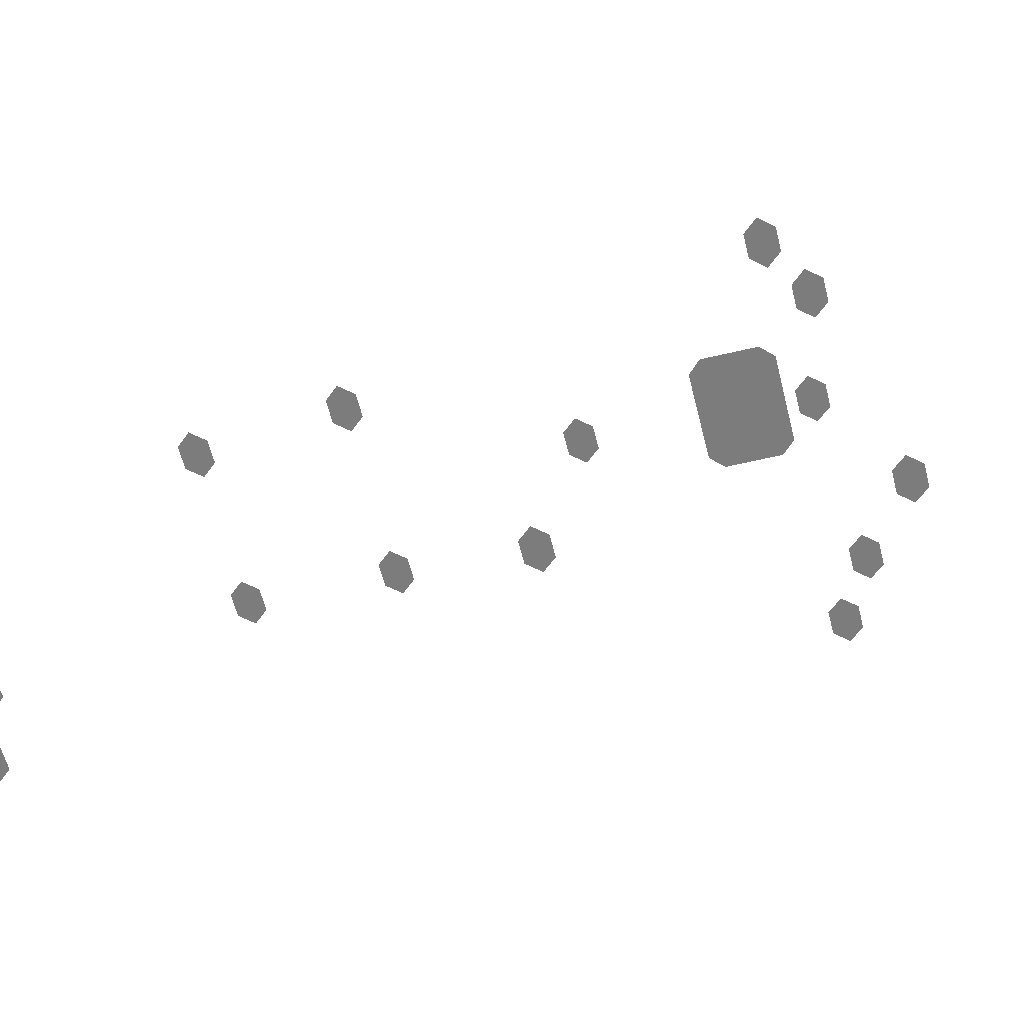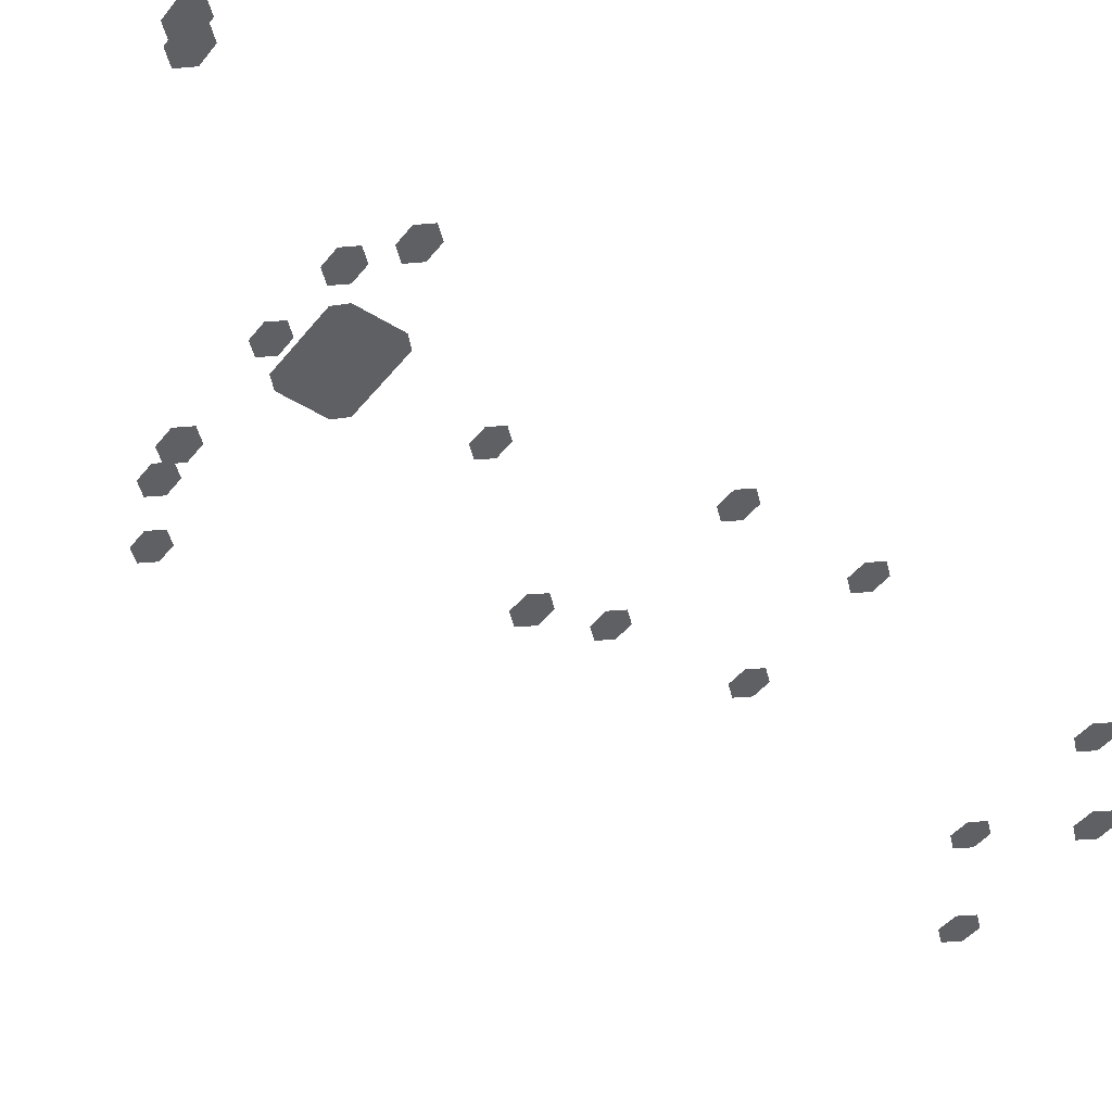
<metadata>
{"format":"obj","ext":"obj","renderer":"f3d","projection":"perspective","resolution":1024,"background":"white","views":[{"elev":-58.8,"azim":103.9,"up":"+Z"},{"elev":-45.2,"azim":-125.9,"up":"+Z"}]}
</metadata>
<code>
o eyes
v 5.161 5.435 0.2582
v 5.161 5.776 0.2582
v 4.861 5.776 0.2582
v 4.861 5.435 0.2582
v 4.861 5.094 0.2582
v 5.161 5.094 0.2582
v 5.461 5.094 0.2582
v 5.76 5.435 0.2582
v 5.461 5.435 0.2582
v 5.461 5.776 0.2582
v 4.562 5.435 0.2582
v 4.528 5.435 0.2582
v 4.85 5.069 0.2582
v 5.161 5.069 0.2582
v 5.472 5.069 0.2582
v 5.794 5.435 0.2582
v 5.472 5.802 0.2582
v 5.161 5.802 0.2582
v 4.85 5.802 0.2582
v 3.553 6.23 0.4895
v 3.553 6.571 0.4895
v 3.253 6.571 0.4895
v 3.253 6.23 0.4895
v 3.253 5.889 0.4895
v 3.553 5.889 0.4895
v 3.852 5.889 0.4895
v 4.152 6.23 0.4895
v 3.852 6.23 0.4895
v 3.852 6.571 0.4895
v 2.953 6.23 0.4895
v 2.92 6.23 0.4895
v 3.242 5.864 0.4895
v 3.553 5.864 0.4895
v 3.864 5.864 0.4895
v 4.185 6.23 0.4895
v 3.864 6.596 0.4895
v 3.553 6.596 0.4895
v 3.242 6.596 0.4895
v 7.77 12.26 -1.104
v 7.77 12.6 -1.104
v 7.471 12.6 -1.104
v 7.471 12.26 -1.104
v 7.471 11.92 -1.104
v 7.77 11.92 -1.104
v 8.07 11.92 -1.104
v 8.37 12.26 -1.104
v 8.07 12.26 -1.104
v 8.07 12.6 -1.104
v 7.171 12.26 -1.104
v 7.138 12.26 -1.104
v 7.459 11.89 -1.104
v 7.77 11.89 -1.104
v 8.081 11.89 -1.104
v 8.403 12.26 -1.104
v 8.081 12.62 -1.104
v 7.77 12.62 -1.104
v 7.459 12.62 -1.104
v 0.002072 0.1421 2.397
v 0.002072 0.4832 2.397
v -0.2975 0.4832 2.397
v -0.2975 0.1423 2.397
v -0.2975 -0.1989 2.397
v 0.002072 -0.1989 2.397
v 0.3017 -0.1989 2.397
v 0.6013 0.1423 2.397
v 0.3017 0.1423 2.397
v 0.3017 0.4832 2.397
v -0.5972 0.1421 2.397
v -0.6306 0.1421 2.397
v -0.3089 -0.224 2.397
v 0.002072 -0.224 2.397
v 0.3131 -0.224 2.397
v 0.6348 0.1423 2.397
v 0.3131 0.5084 2.397
v 0.002072 0.5084 2.397
v -0.3089 0.5084 2.397
v 2.55 -5.016 1.755
v 2.55 -4.675 1.755
v 2.25 -4.675 1.755
v 2.25 -5.016 1.755
v 2.25 -5.357 1.755
v 2.55 -5.357 1.755
v 2.85 -5.357 1.755
v 3.149 -5.016 1.755
v 2.85 -5.016 1.755
v 2.85 -4.675 1.755
v 1.951 -5.016 1.755
v 1.917 -5.016 1.755
v 2.239 -5.383 1.755
v 2.55 -5.383 1.755
v 2.861 -5.383 1.755
v 3.183 -5.016 1.755
v 2.861 -4.65 1.755
v 2.55 -4.65 1.755
v 2.239 -4.65 1.755
v 2.198 -8.774 1.73
v 2.198 -8.433 1.73
v 1.898 -8.433 1.73
v 1.898 -8.774 1.73
v 1.898 -9.115 1.73
v 2.198 -9.115 1.73
v 2.497 -9.115 1.73
v 2.797 -8.774 1.73
v 2.497 -8.774 1.73
v 2.497 -8.433 1.73
v 1.599 -8.774 1.73
v 1.565 -8.774 1.73
v 1.887 -9.141 1.73
v 2.198 -9.141 1.73
v 2.509 -9.141 1.73
v 2.83 -8.774 1.73
v 2.509 -8.408 1.73
v 2.198 -8.408 1.73
v 1.887 -8.408 1.73
v 2.145 -15.42 0.3476
v 2.145 -15.08 0.3476
v 1.845 -15.08 0.3476
v 1.845 -15.42 0.3476
v 1.845 -15.76 0.3476
v 2.145 -15.76 0.3476
v 2.444 -15.76 0.3476
v 2.744 -15.42 0.3476
v 2.444 -15.42 0.3476
v 2.444 -15.08 0.3476
v 1.546 -15.42 0.3476
v 1.512 -15.42 0.3476
v 1.834 -15.78 0.3476
v 2.145 -15.78 0.3476
v 2.456 -15.78 0.3476
v 2.778 -15.42 0.3476
v 2.456 -15.05 0.3476
v 2.145 -15.05 0.3476
v 1.834 -15.05 0.3476
v -7.924 12.26 -1.104
v -7.924 12.6 -1.104
v -8.224 12.6 -1.104
v -8.224 12.26 -1.104
v -8.224 11.92 -1.104
v -7.924 11.92 -1.104
v -7.625 11.92 -1.104
v -7.325 12.26 -1.104
v -7.625 12.26 -1.104
v -7.625 12.6 -1.104
v -8.524 12.26 -1.104
v -8.557 12.26 -1.104
v -8.235 11.89 -1.104
v -7.924 11.89 -1.104
v -7.613 11.89 -1.104
v -7.292 12.26 -1.104
v -7.613 12.62 -1.104
v -7.924 12.62 -1.104
v -8.235 12.62 -1.104
v -5.168 5.435 0.2582
v -5.168 5.776 0.2582
v -5.468 5.776 0.2582
v -5.468 5.435 0.2582
v -5.468 5.094 0.2582
v -5.168 5.094 0.2582
v -4.869 5.094 0.2582
v -4.569 5.435 0.2582
v -4.869 5.435 0.2582
v -4.869 5.776 0.2582
v -5.768 5.435 0.2582
v -5.801 5.435 0.2582
v -5.479 5.069 0.2582
v -5.168 5.069 0.2582
v -4.857 5.069 0.2582
v -4.536 5.435 0.2582
v -4.857 5.802 0.2582
v -5.168 5.802 0.2582
v -5.479 5.802 0.2582
v -3.666 6.23 0.4895
v -3.666 6.571 0.4895
v -3.966 6.571 0.4895
v -3.966 6.23 0.4895
v -3.966 5.889 0.4895
v -3.666 5.889 0.4895
v -3.367 5.889 0.4895
v -3.067 6.23 0.4895
v -3.367 6.23 0.4895
v -3.367 6.571 0.4895
v -4.265 6.23 0.4895
v -4.299 6.23 0.4895
v -3.977 5.864 0.4895
v -3.666 5.864 0.4895
v -3.355 5.864 0.4895
v -3.033 6.23 0.4895
v -3.355 6.596 0.4895
v -3.666 6.596 0.4895
v -3.977 6.596 0.4895
v -2.163 -5.016 1.755
v -2.163 -4.675 1.755
v -2.463 -4.675 1.755
v -2.463 -5.016 1.755
v -2.463 -5.357 1.755
v -2.163 -5.357 1.755
v -1.864 -5.357 1.755
v -1.564 -5.016 1.755
v -1.864 -5.016 1.755
v -1.864 -4.675 1.755
v -2.763 -5.016 1.755
v -2.796 -5.016 1.755
v -2.474 -5.383 1.755
v -2.163 -5.383 1.755
v -1.852 -5.383 1.755
v -1.531 -5.016 1.755
v -1.852 -4.65 1.755
v -2.163 -4.65 1.755
v -2.474 -4.65 1.755
v -2.129 -8.774 1.73
v -2.129 -8.433 1.73
v -2.428 -8.433 1.73
v -2.428 -8.774 1.73
v -2.428 -9.115 1.73
v -2.129 -9.115 1.73
v -1.829 -9.115 1.73
v -1.529 -8.774 1.73
v -1.829 -8.774 1.73
v -1.829 -8.433 1.73
v -2.728 -8.774 1.73
v -2.761 -8.774 1.73
v -2.44 -9.141 1.73
v -2.129 -9.141 1.73
v -1.818 -9.141 1.73
v -1.496 -8.774 1.73
v -1.818 -8.408 1.73
v -2.129 -8.408 1.73
v -2.44 -8.408 1.73
v -2.182 -15.42 0.3476
v -2.182 -15.08 0.3476
v -2.481 -15.08 0.3476
v -2.481 -15.42 0.3476
v -2.481 -15.76 0.3476
v -2.182 -15.76 0.3476
v -1.882 -15.76 0.3476
v -1.582 -15.42 0.3476
v -1.882 -15.42 0.3476
v -1.882 -15.08 0.3476
v -2.781 -15.42 0.3476
v -2.814 -15.42 0.3476
v -2.493 -15.78 0.3476
v -2.182 -15.78 0.3476
v -1.871 -15.78 0.3476
v -1.549 -15.42 0.3476
v -1.871 -15.05 0.3476
v -2.182 -15.05 0.3476
v -2.493 -15.05 0.3476
v 0.002072 5.768 2.033
v 0.002072 6.11 2.033
v -0.2975 6.11 2.033
v -0.2975 5.769 2.033
v -0.2975 5.427 2.033
v 0.002072 5.427 2.033
v 0.3017 5.427 2.033
v 0.6013 5.769 2.033
v 0.3017 5.769 2.033
v 0.3017 6.11 2.033
v -0.5972 5.768 2.033
v -0.6306 5.768 2.033
v -0.3089 5.402 2.033
v 0.002072 5.402 2.033
v 0.3131 5.402 2.033
v 0.6348 5.769 2.033
v 0.3131 6.135 2.033
v 0.002072 6.135 2.033
v -0.3089 6.135 2.033
v -7.904 12.12 -1.764
v -7.904 12.46 -1.764
v -7.605 12.46 -1.764
v -7.605 12.12 -1.764
v -7.605 11.78 -1.764
v -7.904 11.78 -1.764
v -8.204 11.78 -1.764
v -8.504 12.12 -1.764
v -8.204 12.12 -1.764
v -8.204 12.46 -1.764
v -7.305 12.12 -1.764
v -7.272 12.12 -1.764
v -7.593 11.75 -1.764
v -7.904 11.75 -1.764
v -8.215 11.75 -1.764
v -8.537 12.12 -1.764
v -8.215 12.49 -1.764
v -7.904 12.49 -1.764
v -7.593 12.49 -1.764
v 7.818 12.12 -1.764
v 7.818 12.46 -1.764
v 8.118 12.46 -1.764
v 8.118 12.12 -1.764
v 8.118 11.78 -1.764
v 7.818 11.78 -1.764
v 7.519 11.78 -1.764
v 7.219 12.12 -1.764
v 7.519 12.12 -1.764
v 7.519 12.46 -1.764
v 8.418 12.12 -1.764
v 8.451 12.12 -1.764
v 8.129 11.75 -1.764
v 7.818 11.75 -1.764
v 7.507 11.75 -1.764
v 7.186 12.12 -1.764
v 7.507 12.49 -1.764
v 7.818 12.49 -1.764
v 8.129 12.49 -1.764
v -0.01347 7.559 -2.41
v -0.01347 7.901 -2.41
v 0.2861 7.901 -2.41
v 0.2861 7.56 -2.41
v 0.2861 7.218 -2.41
v -0.01347 7.218 -2.41
v -0.3131 7.218 -2.41
v -0.6127 7.56 -2.41
v -0.3131 7.56 -2.41
v -0.3131 7.901 -2.41
v 0.5858 7.559 -2.41
v 0.6192 7.559 -2.41
v 0.2975 7.193 -2.41
v -0.01347 7.193 -2.41
v -0.3245 7.193 -2.41
v -0.6462 7.56 -2.41
v -0.3245 7.926 -2.41
v -0.01347 7.926 -2.41
v 0.2975 7.926 -2.41
v -0.01347 -0.9864 -2.076
v -0.01347 -0.6452 -2.076
v 0.2861 -0.6452 -2.076
v 0.2861 -0.9862 -2.076
v 0.2861 -1.327 -2.076
v -0.01347 -1.327 -2.076
v -0.3131 -1.327 -2.076
v -0.6127 -0.9862 -2.076
v -0.3131 -0.9862 -2.076
v -0.3131 -0.6452 -2.076
v 0.5858 -0.9864 -2.076
v 0.6192 -0.9864 -2.076
v 0.2975 -1.353 -2.076
v -0.01347 -1.353 -2.076
v -0.3245 -1.353 -2.076
v -0.6462 -0.9862 -2.076
v -0.3245 -0.6201 -2.076
v -0.01347 -0.6201 -2.076
v 0.2975 -0.6201 -2.076
v 2.28 -14.79 -2.688
v 2.28 -14.45 -2.688
v 2.58 -14.45 -2.688
v 2.58 -14.79 -2.688
v 2.58 -15.13 -2.688
v 2.28 -15.13 -2.688
v 1.981 -15.13 -2.688
v 1.681 -14.79 -2.688
v 1.981 -14.79 -2.688
v 1.981 -14.45 -2.688
v 2.879 -14.79 -2.688
v 2.913 -14.79 -2.688
v 2.591 -15.16 -2.688
v 2.28 -15.16 -2.688
v 1.969 -15.16 -2.688
v 1.647 -14.79 -2.688
v 1.969 -14.43 -2.688
v 2.28 -14.43 -2.688
v 2.591 -14.43 -2.688
v -2.289 -14.79 -2.688
v -2.289 -14.45 -2.688
v -1.989 -14.45 -2.688
v -1.989 -14.79 -2.688
v -1.989 -15.13 -2.688
v -2.289 -15.13 -2.688
v -2.588 -15.13 -2.688
v -2.888 -14.79 -2.688
v -2.588 -14.79 -2.688
v -2.588 -14.45 -2.688
v -1.69 -14.79 -2.688
v -1.656 -14.79 -2.688
v -1.978 -15.16 -2.688
v -2.289 -15.16 -2.688
v -2.6 -15.16 -2.688
v -2.921 -14.79 -2.688
v -2.6 -14.43 -2.688
v -2.289 -14.43 -2.688
v -1.978 -14.43 -2.688
v -0.03162 3.945 2.389
v -0.03162 3.029 2.389
v 1.139 3.029 2.389
v 1.139 3.945 2.389
v -0.03162 4.209 2.389
v -0.03162 5.125 2.389
v -1.202 5.125 2.389
v -1.202 4.209 2.389
v -1.547 3.366 2.389
v -1.202 3.029 2.389
v -1.202 3.945 2.389
v 1.483 3.366 2.389
v 1.483 4.788 2.389
v 1.139 4.209 2.389
v 1.139 5.125 2.389
v -1.547 4.788 2.389
f 5 11 12 13
f 7 6 14 15
f 8 7 15 16
f 2 10 17 18
f 6 5 13 14
f 10 8 16 17
f 3 2 18 19
f 11 3 19 12
f 24 30 31 32
f 26 25 33 34
f 27 26 34 35
f 21 29 36 37
f 25 24 32 33
f 29 27 35 36
f 22 21 37 38
f 30 22 38 31
f 43 49 50 51
f 45 44 52 53
f 46 45 53 54
f 40 48 55 56
f 44 43 51 52
f 48 46 54 55
f 41 40 56 57
f 49 41 57 50
f 62 68 69 70
f 64 63 71 72
f 65 64 72 73
f 59 67 74 75
f 63 62 70 71
f 67 65 73 74
f 60 59 75 76
f 68 60 76 69
f 81 87 88 89
f 83 82 90 91
f 84 83 91 92
f 78 86 93 94
f 82 81 89 90
f 86 84 92 93
f 79 78 94 95
f 87 79 95 88
f 100 106 107 108
f 102 101 109 110
f 103 102 110 111
f 97 105 112 113
f 101 100 108 109
f 105 103 111 112
f 98 97 113 114
f 106 98 114 107
f 119 125 126 127
f 121 120 128 129
f 122 121 129 130
f 116 124 131 132
f 120 119 127 128
f 124 122 130 131
f 117 116 132 133
f 125 117 133 126
f 138 144 145 146
f 140 139 147 148
f 141 140 148 149
f 135 143 150 151
f 139 138 146 147
f 143 141 149 150
f 136 135 151 152
f 144 136 152 145
f 157 163 164 165
f 159 158 166 167
f 160 159 167 168
f 154 162 169 170
f 158 157 165 166
f 162 160 168 169
f 155 154 170 171
f 163 155 171 164
f 176 182 183 184
f 178 177 185 186
f 179 178 186 187
f 173 181 188 189
f 177 176 184 185
f 181 179 187 188
f 174 173 189 190
f 182 174 190 183
f 195 201 202 203
f 197 196 204 205
f 198 197 205 206
f 192 200 207 208
f 196 195 203 204
f 200 198 206 207
f 193 192 208 209
f 201 193 209 202
f 214 220 221 222
f 216 215 223 224
f 217 216 224 225
f 211 219 226 227
f 215 214 222 223
f 219 217 225 226
f 212 211 227 228
f 220 212 228 221
f 233 239 240 241
f 235 234 242 243
f 236 235 243 244
f 230 238 245 246
f 234 233 241 242
f 238 236 244 245
f 231 230 246 247
f 239 231 247 240
f 252 258 259 260
f 254 253 261 262
f 255 254 262 263
f 249 257 264 265
f 253 252 260 261
f 257 255 263 264
f 250 249 265 266
f 258 250 266 259
f 271 277 278 279
f 273 272 280 281
f 274 273 281 282
f 268 276 283 284
f 272 271 279 280
f 276 274 282 283
f 269 268 284 285
f 277 269 285 278
f 290 296 297 298
f 292 291 299 300
f 293 292 300 301
f 287 295 302 303
f 291 290 298 299
f 295 293 301 302
f 288 287 303 304
f 296 288 304 297
f 309 315 316 317
f 311 310 318 319
f 312 311 319 320
f 306 314 321 322
f 310 309 317 318
f 314 312 320 321
f 307 306 322 323
f 315 307 323 316
f 328 334 335 336
f 330 329 337 338
f 331 330 338 339
f 325 333 340 341
f 329 328 336 337
f 333 331 339 340
f 326 325 341 342
f 334 326 342 335
f 347 353 354 355
f 349 348 356 357
f 350 349 357 358
f 344 352 359 360
f 348 347 355 356
f 352 350 358 359
f 345 344 360 361
f 353 345 361 354
f 366 372 373 374
f 368 367 375 376
f 369 368 376 377
f 363 371 378 379
f 367 366 374 375
f 371 369 377 378
f 364 363 379 380
f 372 364 380 373
f 1 2 3 4
f 5 6 1 4
f 7 8 9
f 7 9 1 6
f 8 10 9
f 10 2 1 9
f 3 11 4
f 5 4 11
f 20 21 22 23
f 24 25 20 23
f 26 27 28
f 26 28 20 25
f 27 29 28
f 29 21 20 28
f 22 30 23
f 24 23 30
f 39 40 41 42
f 43 44 39 42
f 45 46 47
f 45 47 39 44
f 46 48 47
f 48 40 39 47
f 41 49 42
f 43 42 49
f 58 59 60 61
f 62 63 58 61
f 64 65 66
f 64 66 58 63
f 65 67 66
f 67 59 58 66
f 60 68 61
f 62 61 68
f 77 78 79 80
f 81 82 77 80
f 83 84 85
f 83 85 77 82
f 84 86 85
f 86 78 77 85
f 79 87 80
f 81 80 87
f 96 97 98 99
f 100 101 96 99
f 102 103 104
f 102 104 96 101
f 103 105 104
f 105 97 96 104
f 98 106 99
f 100 99 106
f 115 116 117 118
f 119 120 115 118
f 121 122 123
f 121 123 115 120
f 122 124 123
f 124 116 115 123
f 117 125 118
f 119 118 125
f 134 135 136 137
f 138 139 134 137
f 140 141 142
f 140 142 134 139
f 141 143 142
f 143 135 134 142
f 136 144 137
f 138 137 144
f 153 154 155 156
f 157 158 153 156
f 159 160 161
f 159 161 153 158
f 160 162 161
f 162 154 153 161
f 155 163 156
f 157 156 163
f 172 173 174 175
f 176 177 172 175
f 178 179 180
f 178 180 172 177
f 179 181 180
f 181 173 172 180
f 174 182 175
f 176 175 182
f 191 192 193 194
f 195 196 191 194
f 197 198 199
f 197 199 191 196
f 198 200 199
f 200 192 191 199
f 193 201 194
f 195 194 201
f 210 211 212 213
f 214 215 210 213
f 216 217 218
f 216 218 210 215
f 217 219 218
f 219 211 210 218
f 212 220 213
f 214 213 220
f 229 230 231 232
f 233 234 229 232
f 235 236 237
f 235 237 229 234
f 236 238 237
f 238 230 229 237
f 231 239 232
f 233 232 239
f 248 249 250 251
f 252 253 248 251
f 254 255 256
f 254 256 248 253
f 255 257 256
f 257 249 248 256
f 250 258 251
f 252 251 258
f 267 268 269 270
f 271 272 267 270
f 273 274 275
f 273 275 267 272
f 274 276 275
f 276 268 267 275
f 269 277 270
f 271 270 277
f 286 287 288 289
f 290 291 286 289
f 292 293 294
f 292 294 286 291
f 293 295 294
f 295 287 286 294
f 288 296 289
f 290 289 296
f 305 306 307 308
f 309 310 305 308
f 311 312 313
f 311 313 305 310
f 312 314 313
f 314 306 305 313
f 307 315 308
f 309 308 315
f 324 325 326 327
f 328 329 324 327
f 330 331 332
f 330 332 324 329
f 331 333 332
f 333 325 324 332
f 326 334 327
f 328 327 334
f 343 344 345 346
f 347 348 343 346
f 349 350 351
f 349 351 343 348
f 350 352 351
f 352 344 343 351
f 345 353 346
f 347 346 353
f 362 363 364 365
f 366 367 362 365
f 368 369 370
f 368 370 362 367
f 369 371 370
f 371 363 362 370
f 364 372 365
f 366 365 372
f 381 382 383 384
f 385 386 387 388
f 389 390 391
f 390 382 381 391
f 383 392 384
f 384 392 393 394
f 381 384 394 385
f 393 395 394
f 395 386 385 394
f 387 396 388
f 391 388 396 389
f 381 385 388 391

</code>
